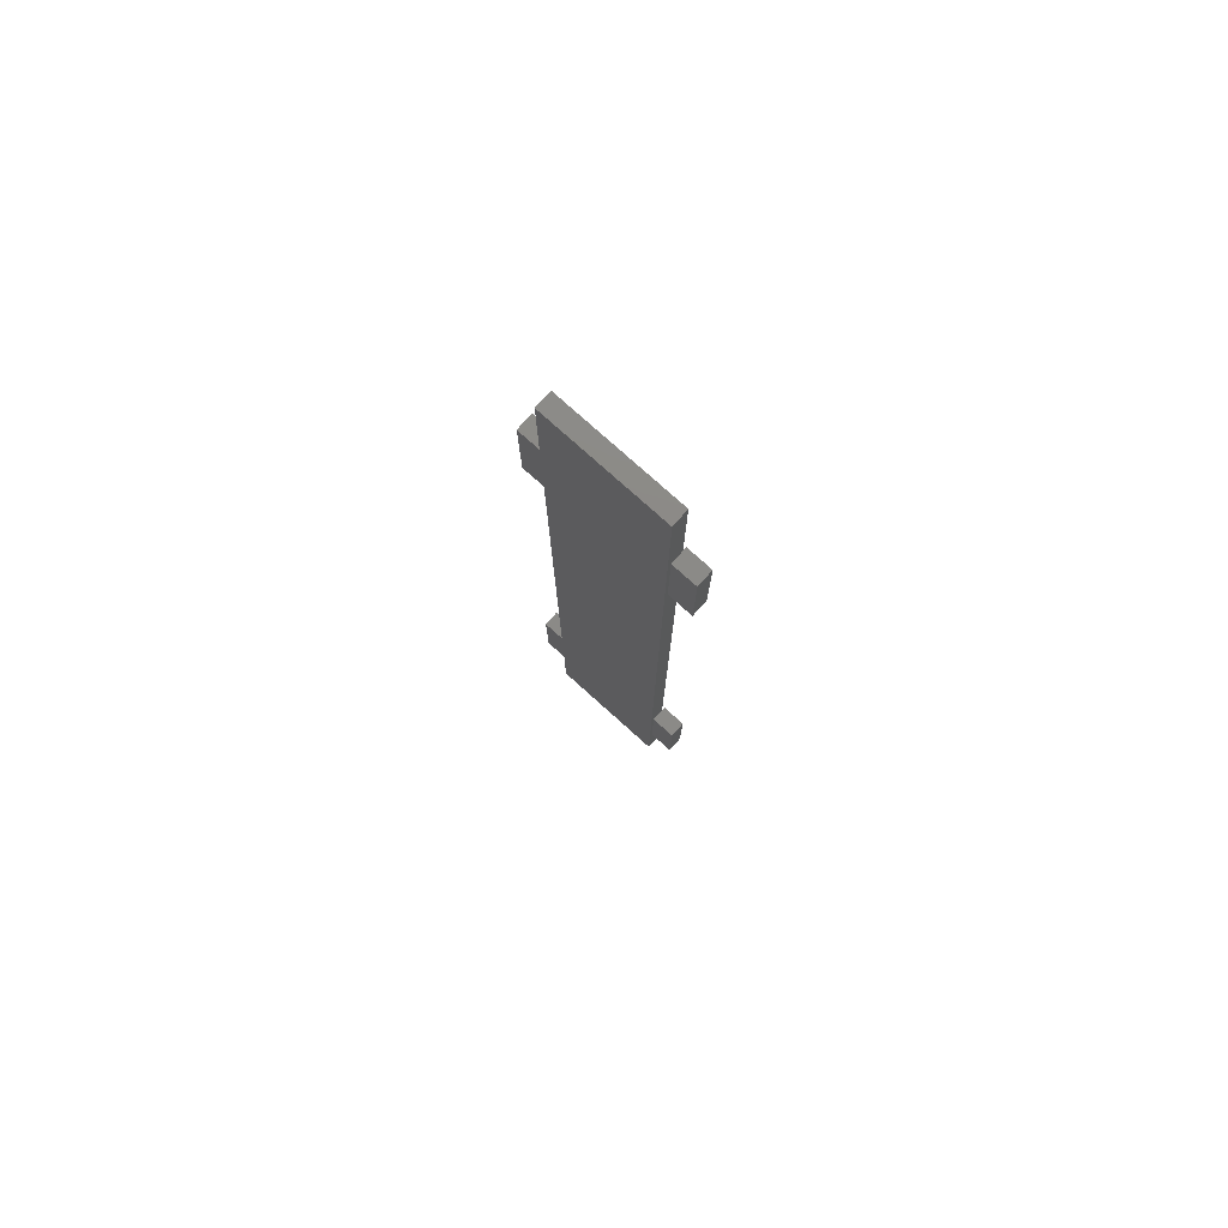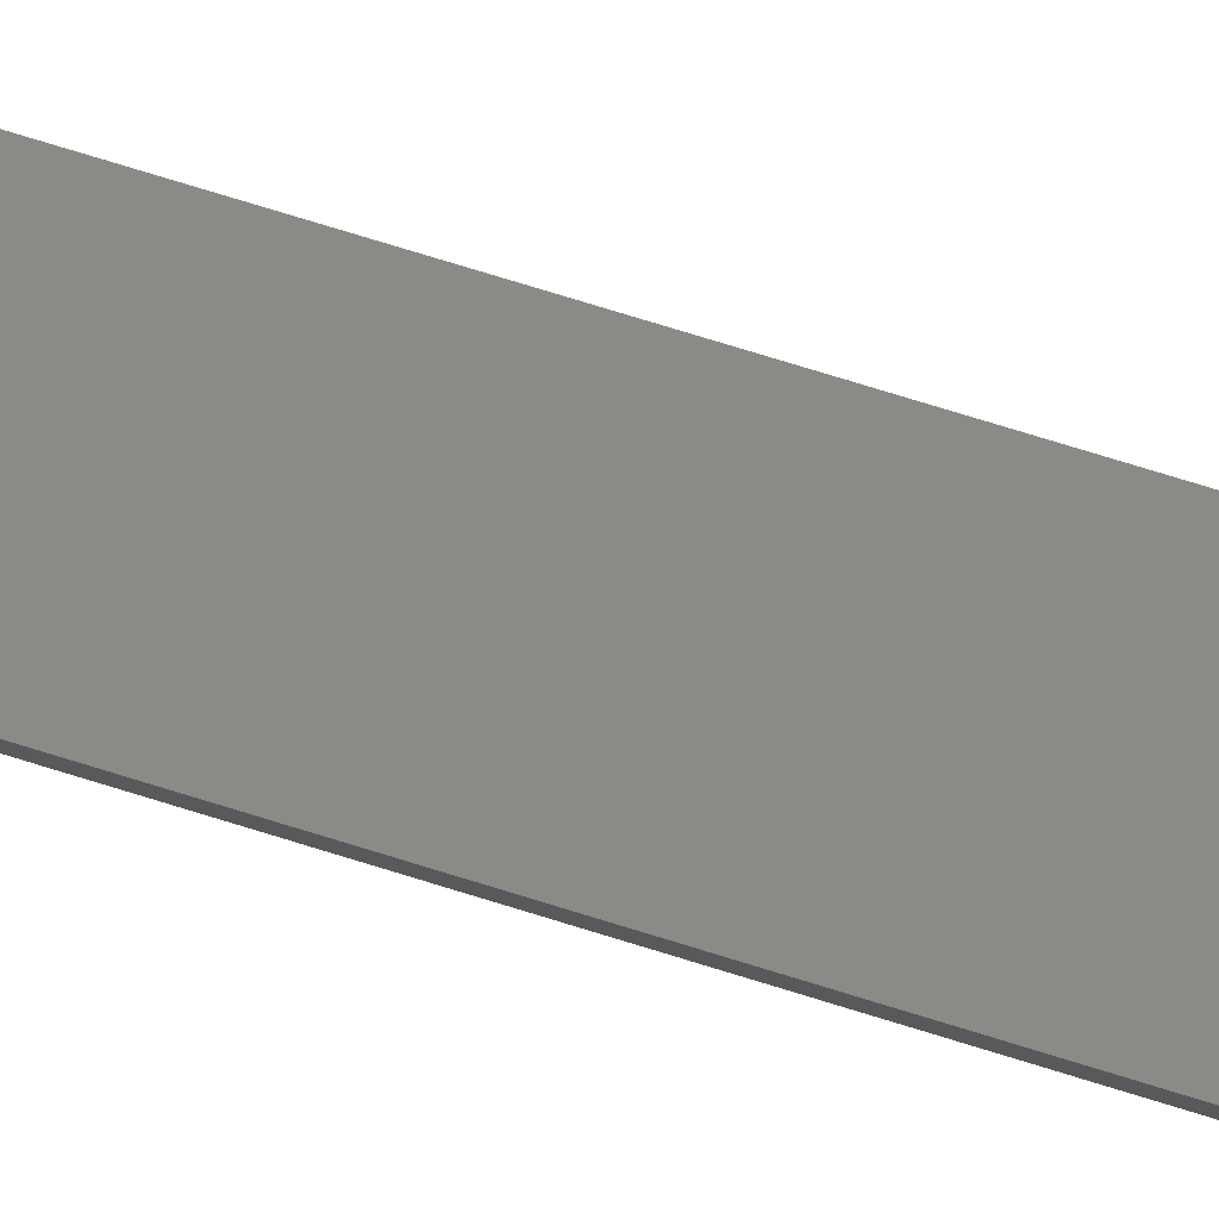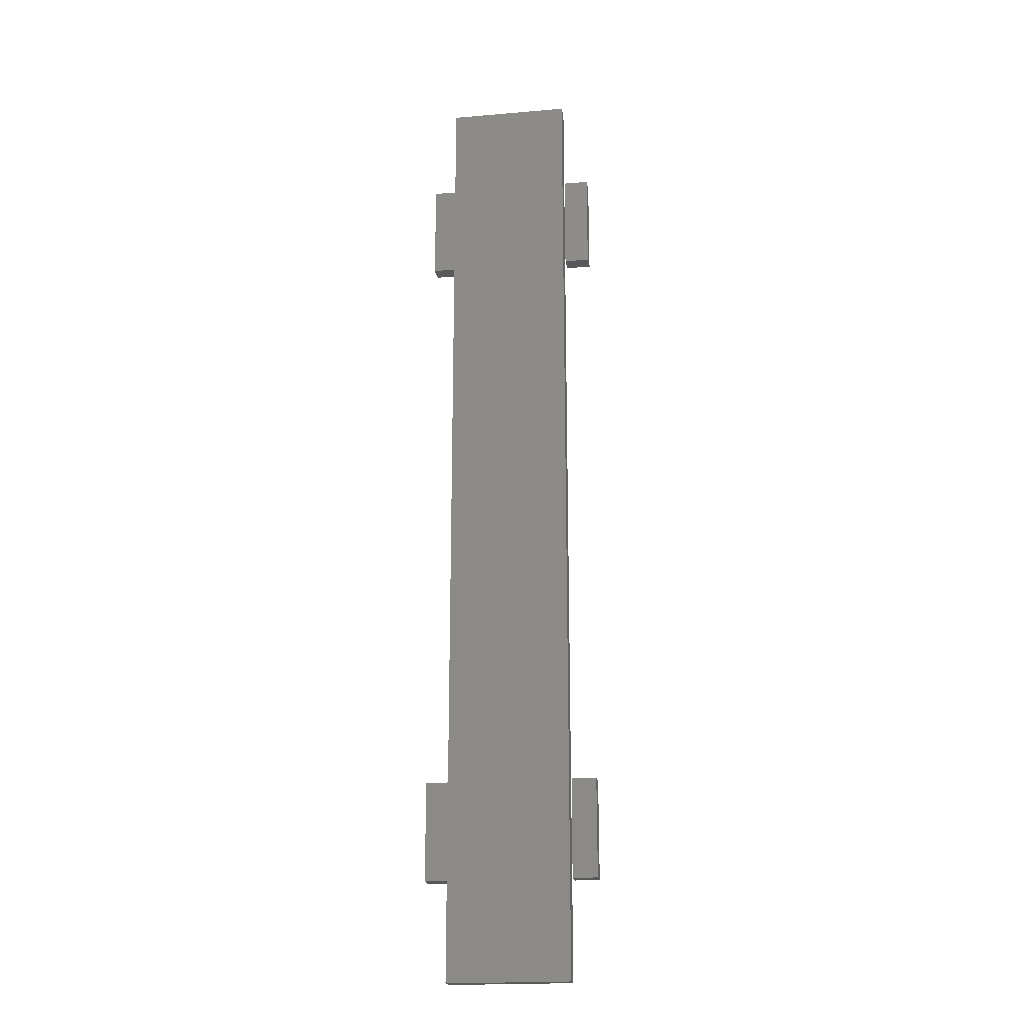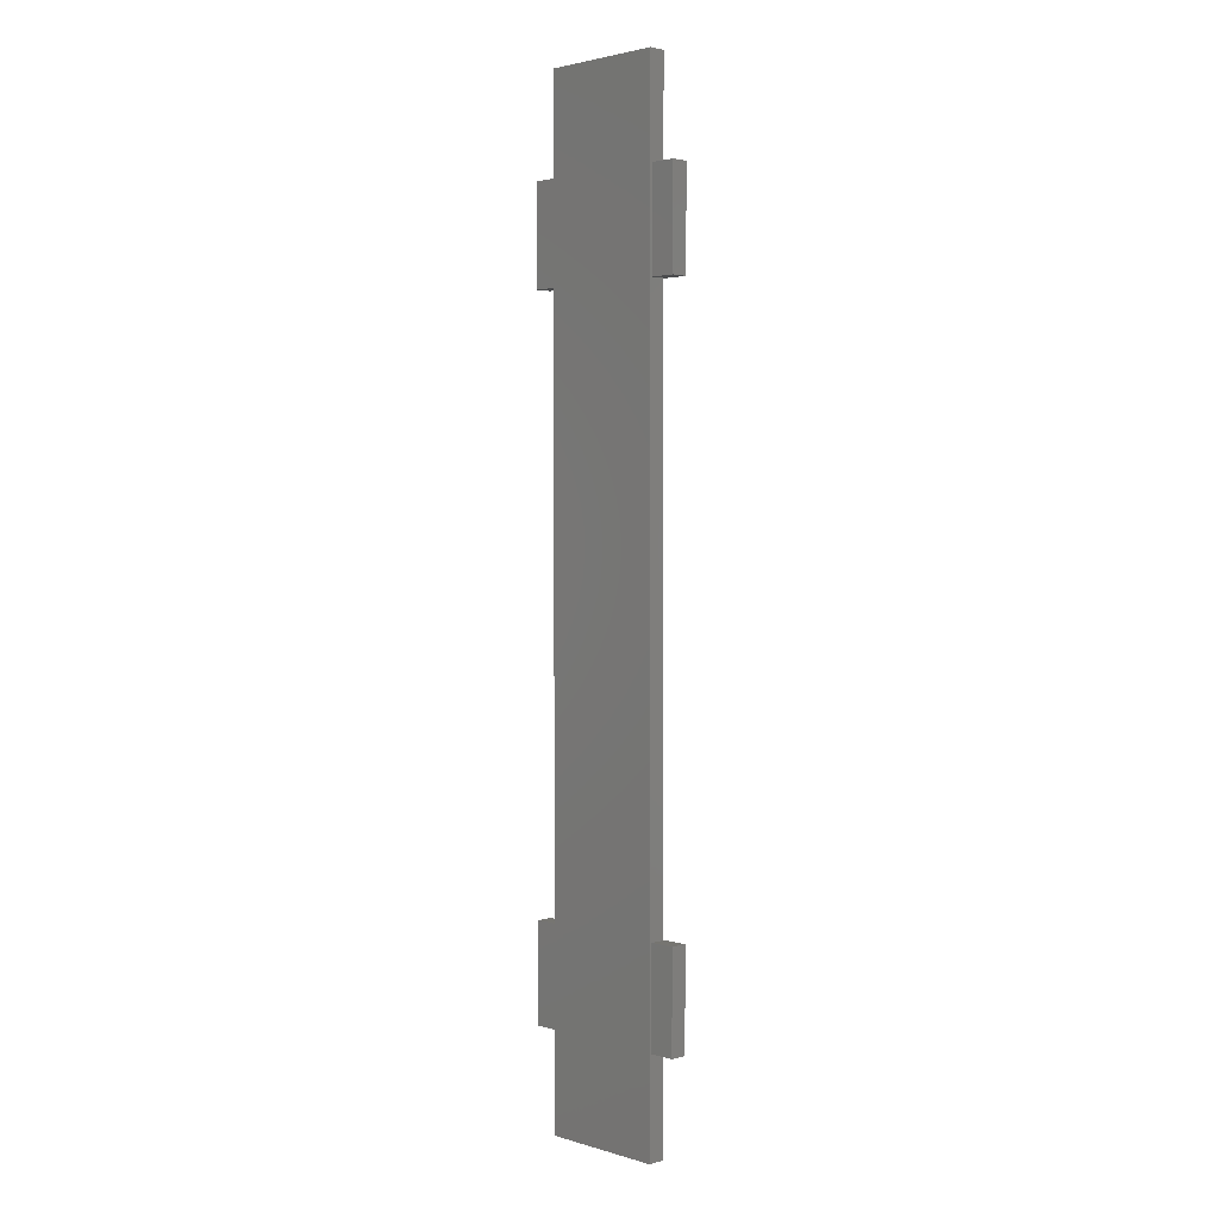
<metadata>
{"format":"stl","ext":"stl","renderer":"f3d","projection":"perspective","resolution":1024,"background":"white","views":[{"elev":77.9,"azim":-138.1,"up":"+Z"},{"elev":77.6,"azim":107.0,"up":"+Y"},{"elev":-20.2,"azim":-171.1,"up":"+Z"},{"elev":2.4,"azim":-134.2,"up":"+Z"}]}
</metadata>
<code>
# stl→obj: 74 verts, 136 faces
v -0.2109 0.02344 -0.5
v -0.2109 0.02344 -0.3594
v -0.1754 0.02344 -0.5
v -0.1754 0.02344 -0.3594
v -0.2109 0 -0.5
v -0.1754 1.972e-18 -0.5
v -0.2109 7.806e-18 -0.3594
v -0.1754 9.778e-18 -0.3594
v 0.003783 0.02344 -0.3594
v 0.03553 0.02344 -0.3594
v -0.1719 0.02344 -0.3625
v 0.003783 0.02344 0.6094
v 0.03553 0.02344 0.6094
v 0.03553 0.02344 0.4688
v -0.1719 0.02344 0.4719
v -0.1719 0.02344 0.6183
v 0.003783 0.02344 0.6183
v -0.1719 0.02344 0.75
v 0.003783 0.02344 0.75
v -0.1719 0.02344 -0.4942
v 0.003783 0.02344 -0.5
v 0.03553 0.02344 -0.5
v 0.003783 0.02344 0.4688
v -0.1719 0.02344 -0.6406
v 0.003783 0.02344 -0.6406
v 0.003783 1.329e-16 0.4688
v -0.00403 1.328e-16 0.4719
v 0.003783 4.098e-17 -0.3594
v 0.03553 1.347e-16 0.4688
v -0.1719 1.398e-16 0.6183
v -0.1641 1.54e-16 0.7422
v -0.1719 1.544e-16 0.75
v -0.1641 1.402e-16 0.6183
v -0.1719 1.625e-17 -0.4942
v -0.1719 0 -0.6406
v -0.1641 1.301e-18 -0.6328
v 0.003783 2.536e-17 -0.5
v -0.00403 2.557e-17 -0.4942
v -0.00403 1.018e-17 -0.6328
v -0.00403 4.02e-17 -0.3625
v 0.03553 4.274e-17 -0.3594
v 0.003783 9.751e-18 -0.6406
v 0.003783 1.641e-16 0.75
v -0.00403 1.628e-16 0.7422
v -0.00403 1.491e-16 0.6183
v 0.003783 1.495e-16 0.6183
v 0.003783 1.485e-16 0.6094
v 0.03553 1.503e-16 0.6094
v -0.1641 1.239e-16 0.4719
v -0.1719 1.235e-16 0.4719
v -0.1641 3.131e-17 -0.3625
v -0.1719 3.088e-17 -0.3625
v -0.1641 1.669e-17 -0.4942
v 0.03553 2.713e-17 -0.5
v -0.2109 0.02344 0.4688
v -0.2109 0.02344 0.6094
v -0.1754 0.02344 0.4688
v -0.1754 0.02344 0.6094
v -0.2109 0 0.4688
v -0.1754 1.972e-18 0.4688
v -0.2109 7.806e-18 0.6094
v -0.1754 9.778e-18 0.6094
v -0.1641 0.01562 -0.6328
v -0.00403 0.01562 -0.6328
v -0.00403 0.01562 0.4719
v -0.00403 0.01562 0.6183
v -0.00403 0.01562 -0.3625
v -0.00403 0.01562 -0.4942
v -0.00403 0.01562 0.7422
v -0.1641 0.01562 0.7422
v -0.1641 0.01562 0.6183
v -0.1641 0.01562 0.4719
v -0.1641 0.01562 -0.3625
v -0.1641 0.01562 -0.4942
f 1 2 3
f 3 2 4
f 5 6 7
f 7 6 8
f 2 1 7
f 7 1 5
f 4 2 8
f 8 2 7
f 3 4 6
f 6 4 8
f 1 3 5
f 5 3 6
f 9 10 11
f 12 13 14
f 12 14 15
f 12 15 16
f 12 16 17
f 16 18 17
f 17 18 19
f 20 11 21
f 21 11 10
f 21 10 22
f 14 23 15
f 15 23 9
f 15 9 11
f 24 20 25
f 25 20 21
f 26 27 28
f 26 29 27
f 30 31 32
f 30 33 31
f 34 35 36
f 37 38 39
f 28 40 41
f 28 27 40
f 42 37 39
f 42 39 36
f 42 36 35
f 43 32 31
f 43 31 44
f 43 44 45
f 43 45 46
f 47 46 45
f 47 45 27
f 47 27 29
f 47 29 48
f 33 30 49
f 49 30 50
f 49 50 51
f 51 50 52
f 51 52 53
f 53 52 34
f 53 34 36
f 41 40 54
f 54 40 38
f 54 38 37
f 22 10 54
f 54 10 41
f 21 22 37
f 37 22 54
f 10 9 41
f 41 9 28
f 9 23 28
f 28 23 26
f 25 21 42
f 42 21 37
f 55 56 57
f 57 56 58
f 59 60 61
f 61 60 62
f 56 55 61
f 61 55 59
f 58 56 62
f 62 56 61
f 57 58 60
f 60 58 62
f 55 57 59
f 59 57 60
f 14 13 29
f 29 13 48
f 23 14 26
f 26 14 29
f 13 12 48
f 48 12 47
f 12 17 47
f 47 17 46
f 63 36 64
f 64 36 39
f 65 27 66
f 66 27 45
f 67 40 65
f 65 40 27
f 68 38 67
f 67 38 40
f 66 45 69
f 69 45 44
f 64 39 68
f 68 39 38
f 69 44 70
f 70 44 31
f 71 33 72
f 72 33 49
f 72 49 73
f 73 49 51
f 73 51 74
f 74 51 53
f 74 53 63
f 63 53 36
f 70 31 71
f 71 31 33
f 69 70 66
f 66 70 71
f 66 71 65
f 65 71 72
f 65 72 67
f 67 72 73
f 67 73 68
f 68 73 74
f 68 74 64
f 64 74 63
f 20 24 34
f 34 24 35
f 11 20 52
f 52 20 34
f 15 11 50
f 50 11 52
f 16 15 30
f 30 15 50
f 18 16 32
f 32 16 30
f 19 18 43
f 43 18 32
f 17 19 46
f 46 19 43
f 24 25 35
f 35 25 42

</code>
